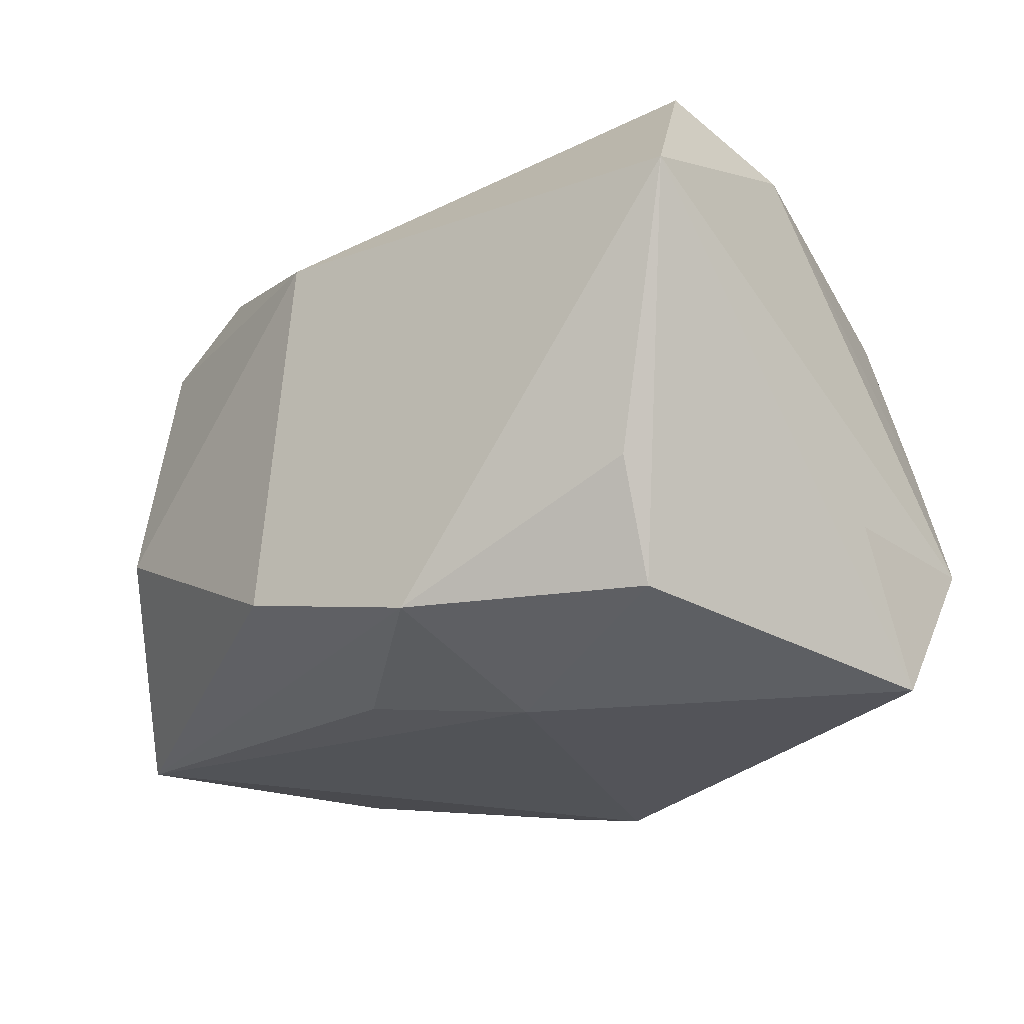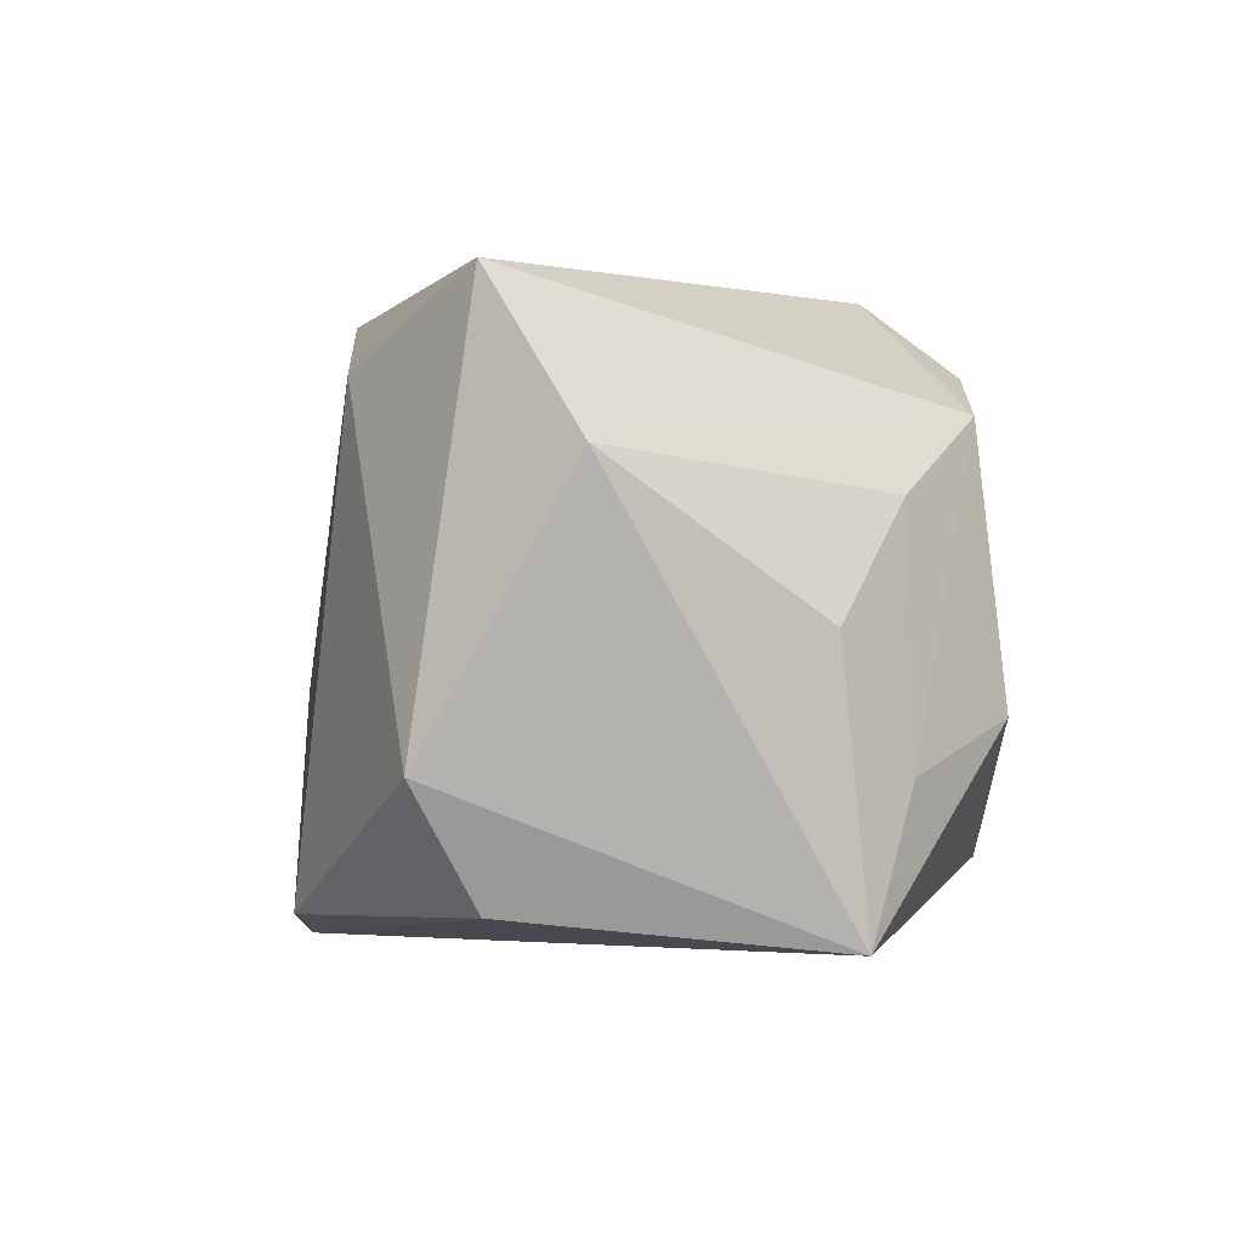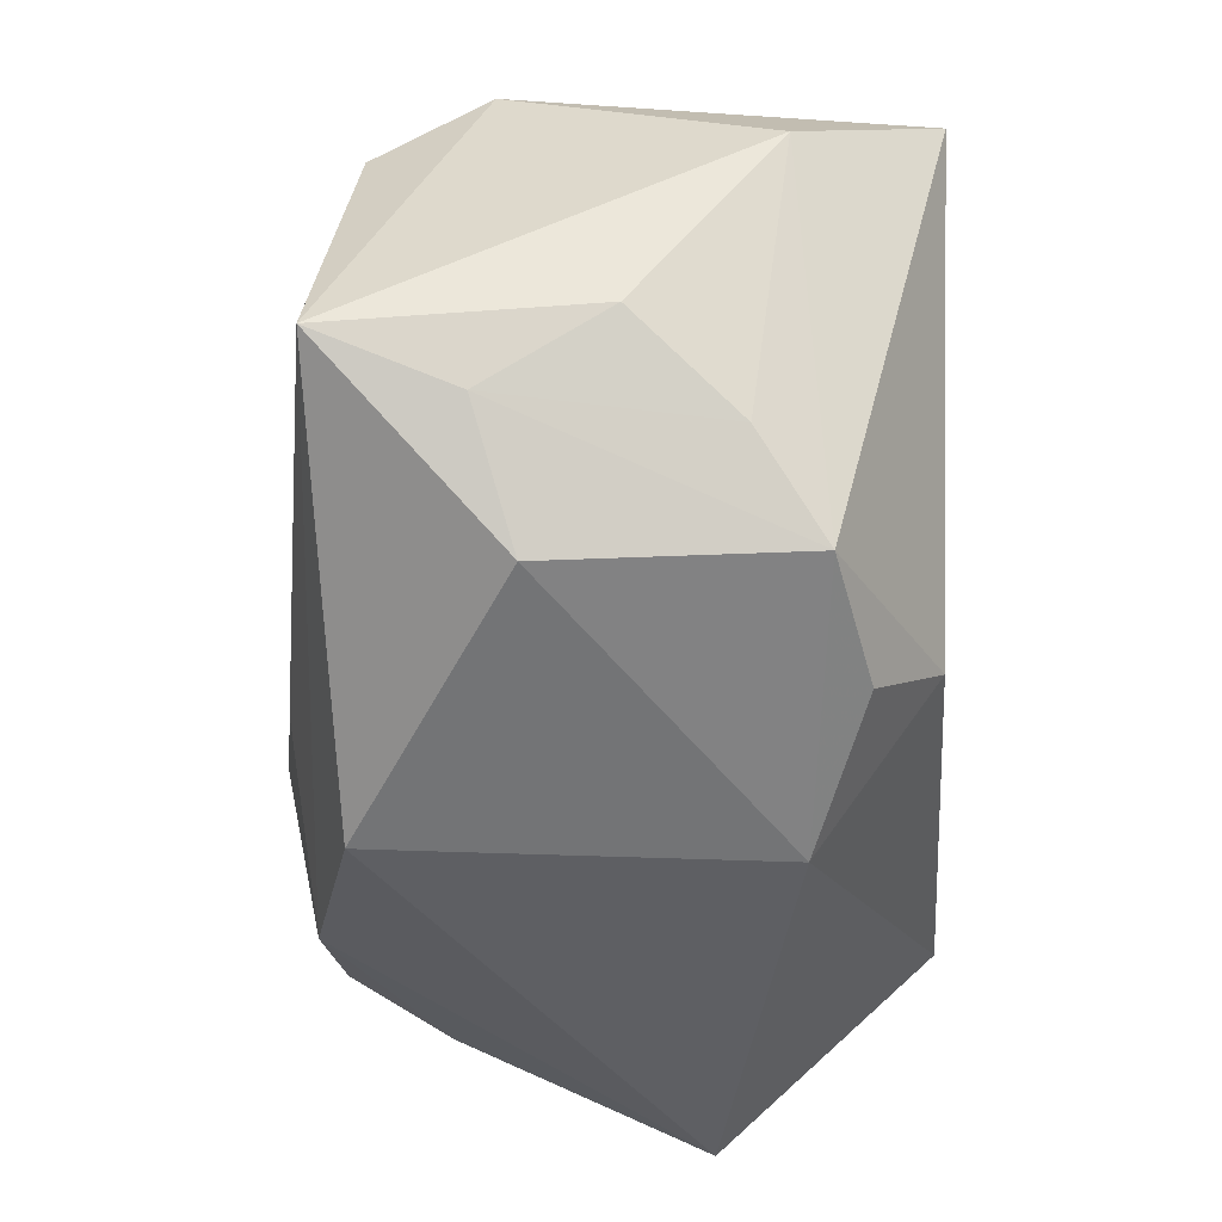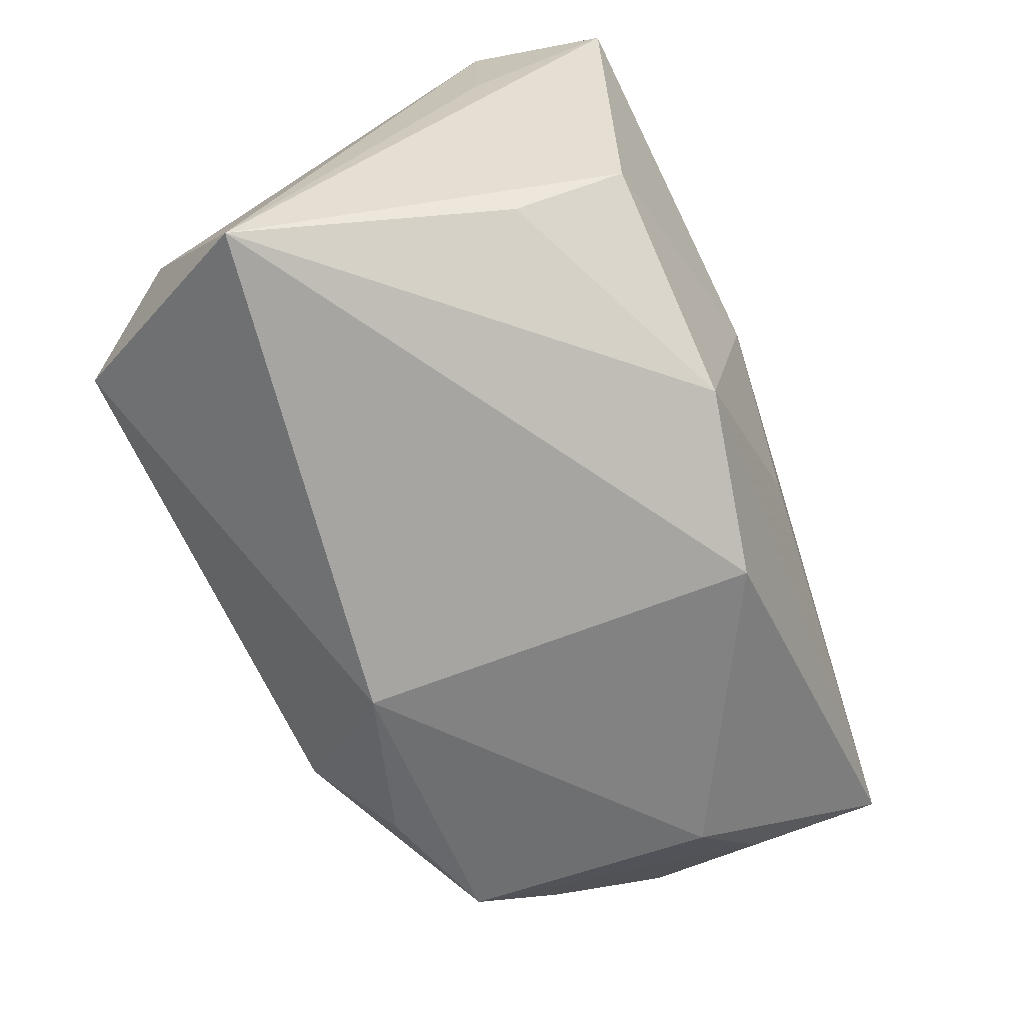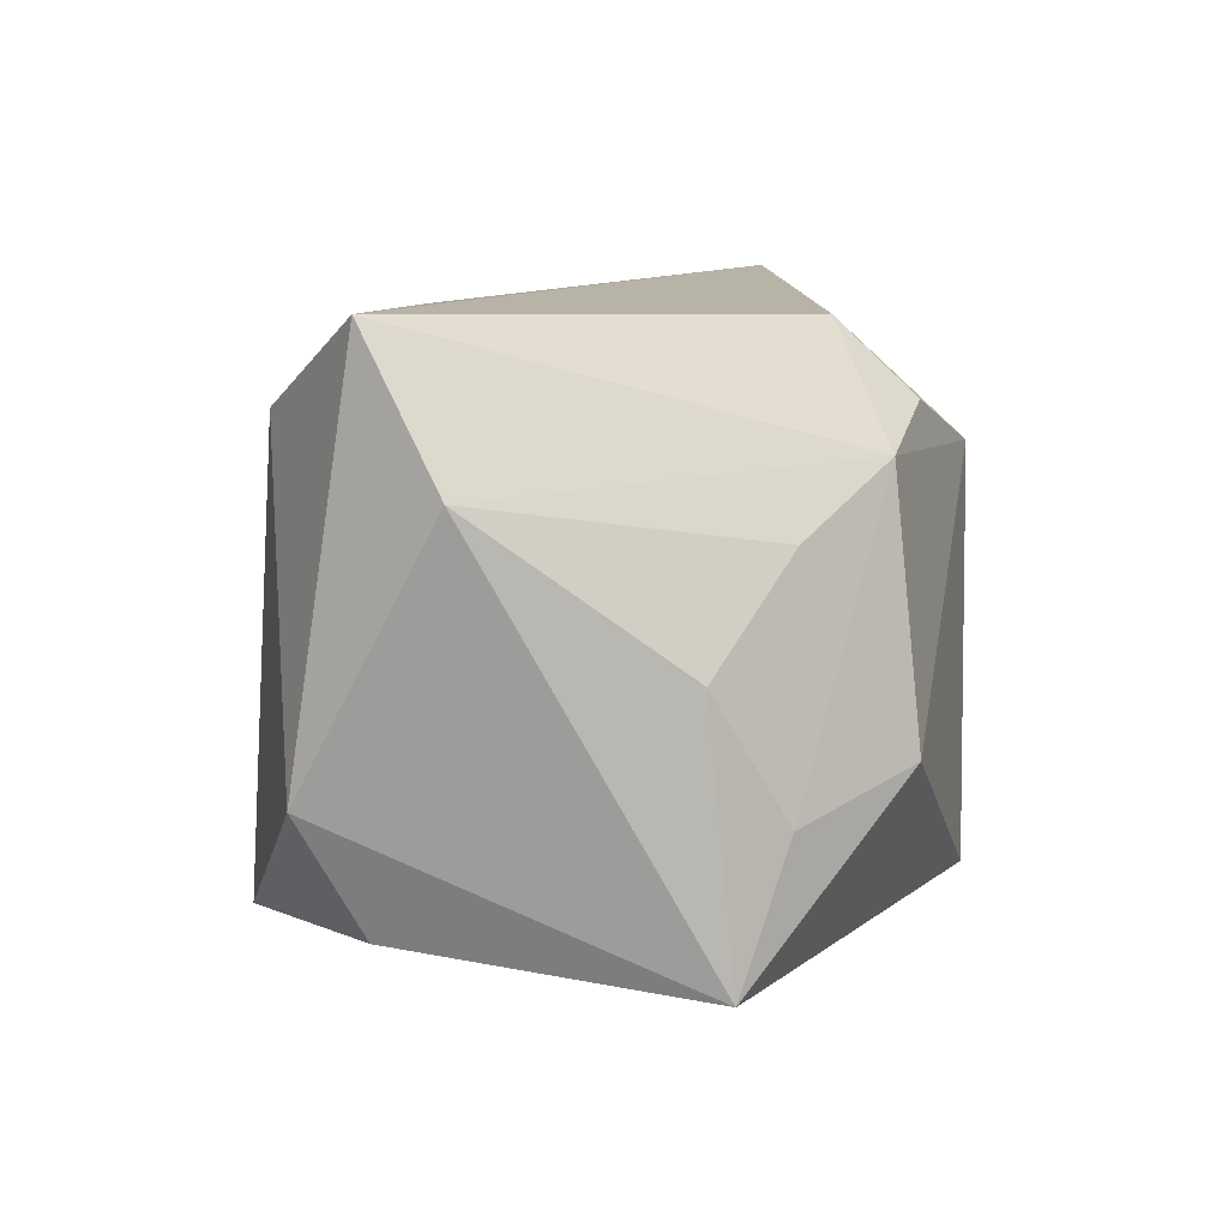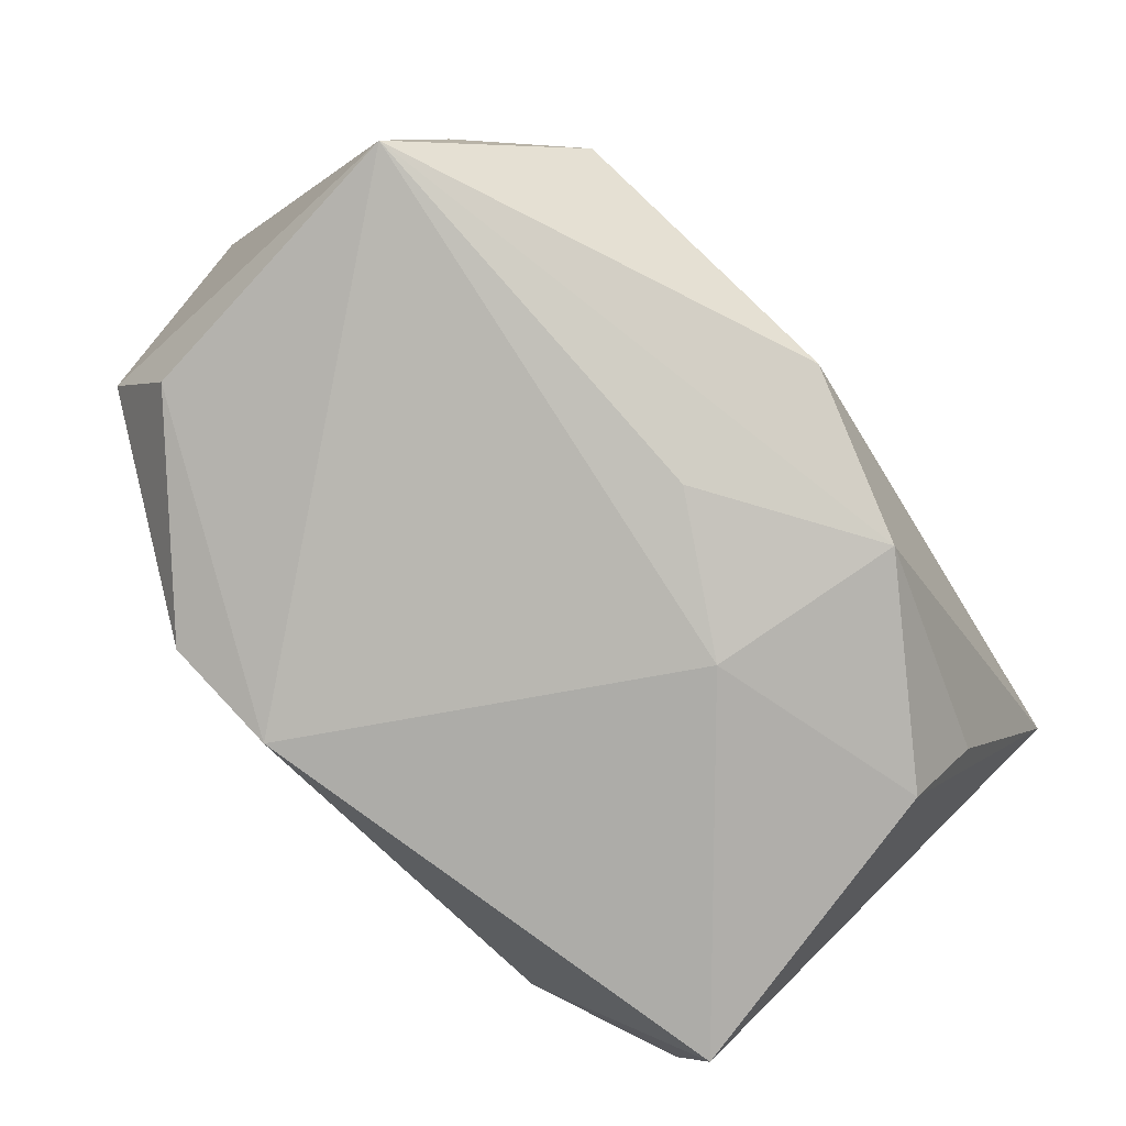
<metadata>
{"format":"obj","ext":"obj","renderer":"f3d","projection":"perspective","resolution":1024,"background":"white","views":[{"elev":-29.0,"azim":39.4,"up":"+Z"},{"elev":4.1,"azim":-102.8,"up":"+Z"},{"elev":-42.0,"azim":-87.8,"up":"+Y"},{"elev":-73.7,"azim":115.3,"up":"+Y"},{"elev":10.5,"azim":-90.0,"up":"+Z"},{"elev":-78.3,"azim":-57.3,"up":"+Z"}]}
</metadata>
<code>
v 0.008028 -0.02324 -0.02168
v 0.03596 -0.02566 0.007114
v 0.03675 0.0136 -0.01383
v -0.006054 -0.02566 -0.01798
v -0.01578 -0.02069 0.01826
v 0.03353 0.01511 -0.002451
v -0.02173 0.02405 0.01824
v 0.007806 -0.007504 -0.02514
v -0.00589 0.01426 0.02427
v 0.02732 -0.01975 -0.01337
v -0.03763 -0.007119 -0.01877
v -0.03696 -0.005147 0.002156
v 0.02834 -0.01197 0.02533
v -0.004666 -0.01249 -0.02305
v 0.0342 0.009561 -0.02482
v -0.03275 0.01727 0.02533
v 0.02144 0.009697 0.02052
v 0.02867 0.01719 0.01395
v -0.001084 0.02083 0.02207
v -0.02821 -0.01983 -0.004785
v 0.02719 0.02154 -0.007447
v 0.03381 -0.005796 0.01727
v -0.003259 -0.02566 0.01391
v -0.03492 -0.01092 -0.007808
v -0.01404 0.02713 -0.0189
v 0.0356 0.001592 -0.01359
v -0.03759 0.01126 0.01387
v -0.02638 -0.01788 0.01556
v -0.00478 0.02488 -0.02201
v -0.03301 0.02207 -0.007059
v -0.03163 -0.01126 0.01039
v -0.03154 0.01693 -0.01646
v -0.01026 -0.01488 0.0238
v 0.02559 -0.01463 -0.02203
f 21 19 18
f 21 25 7
f 7 19 21
f 20 11 4
f 27 11 12
f 23 20 4
f 28 20 23
f 13 23 2
f 2 23 4
f 21 3 15
f 15 2 34
f 17 19 13
f 13 18 17
f 17 18 19
f 33 23 13
f 13 19 9
f 27 28 16
f 28 33 16
f 19 7 16
f 16 9 19
f 16 33 13
f 13 9 16
f 30 7 25
f 25 32 30
f 30 16 7
f 27 16 30
f 30 11 27
f 30 32 11
f 31 28 27
f 27 12 31
f 11 20 24
f 24 12 11
f 24 31 12
f 24 20 28
f 28 31 24
f 4 11 1
f 11 14 1
f 1 2 4
f 22 18 13
f 13 2 22
f 22 2 3
f 3 2 26
f 26 15 3
f 2 15 26
f 28 23 5
f 5 33 28
f 23 33 5
f 29 25 21
f 21 15 29
f 29 32 25
f 11 32 29
f 34 2 10
f 10 1 34
f 2 1 10
f 6 22 3
f 18 22 6
f 6 3 21
f 21 18 6
f 8 29 15
f 8 14 11
f 11 29 8
f 8 1 14
f 8 15 34
f 34 1 8

</code>
